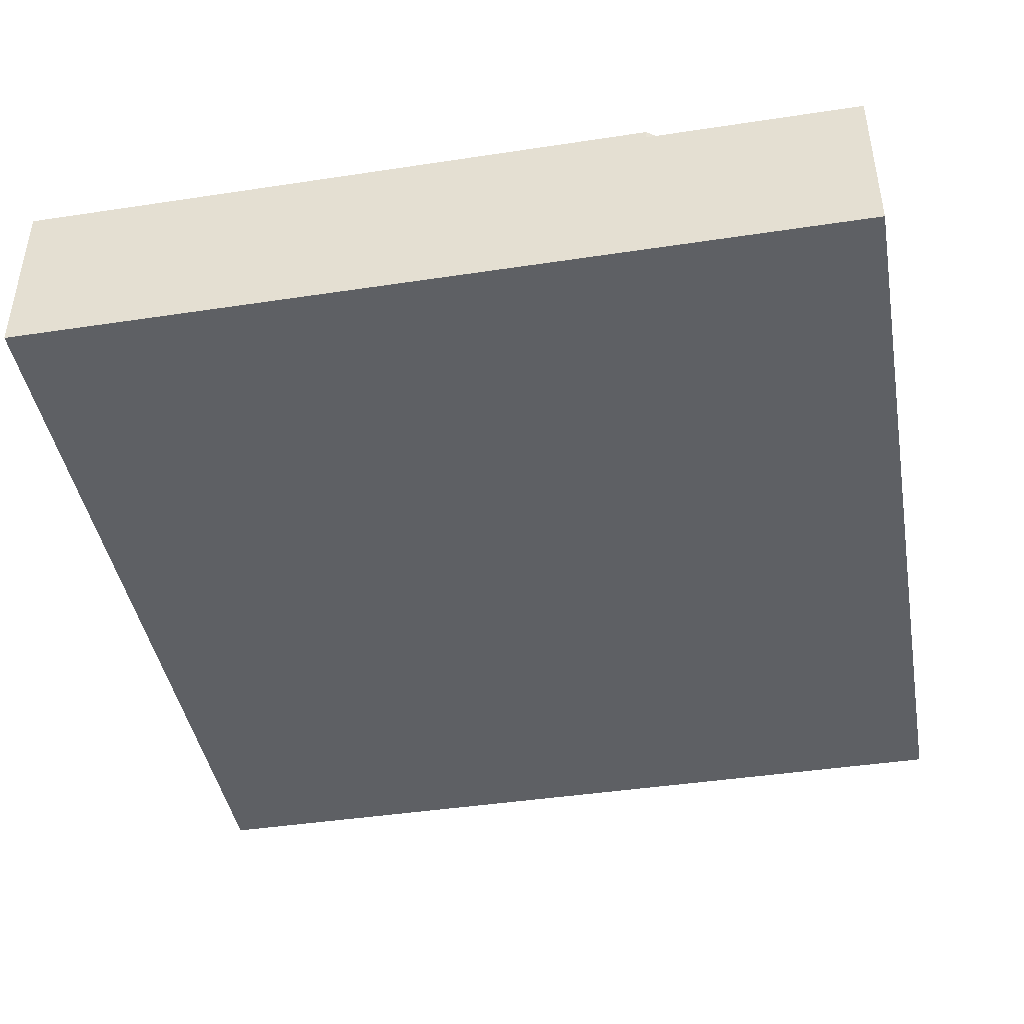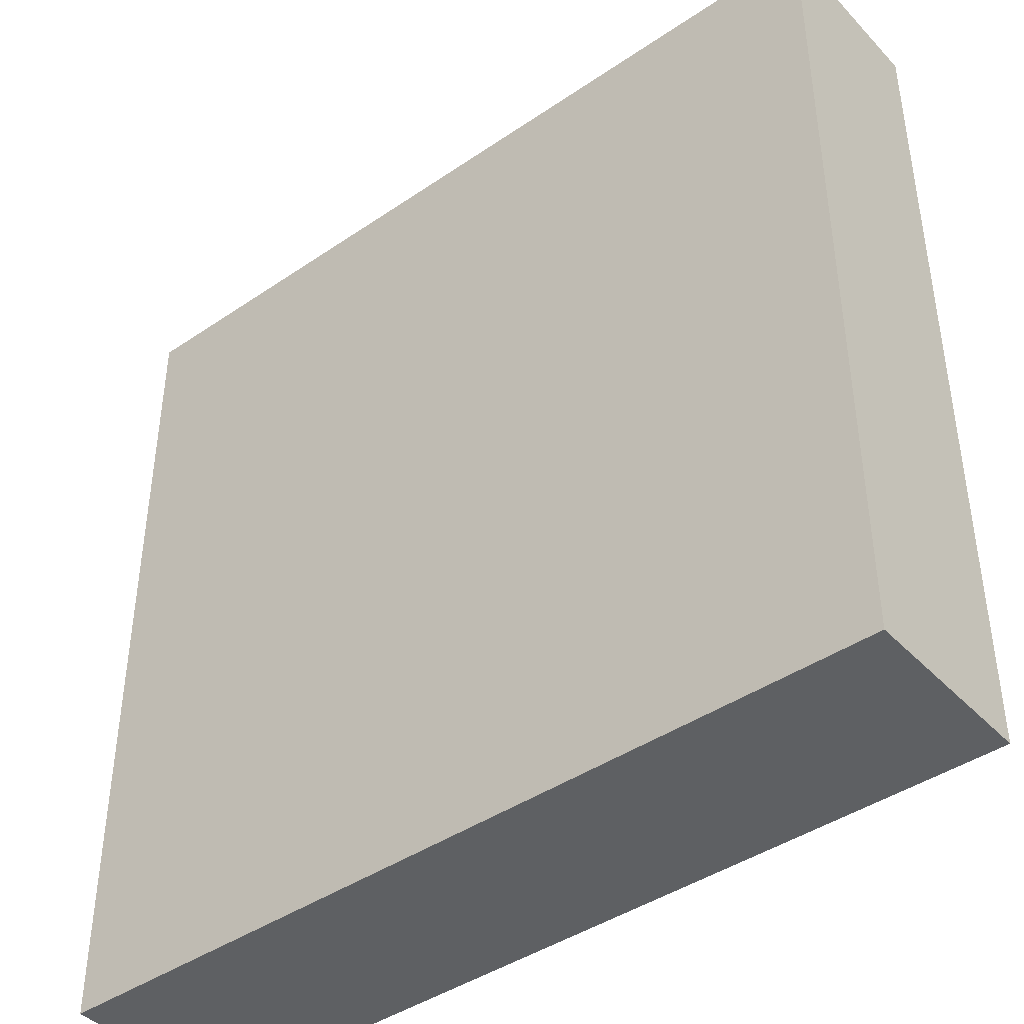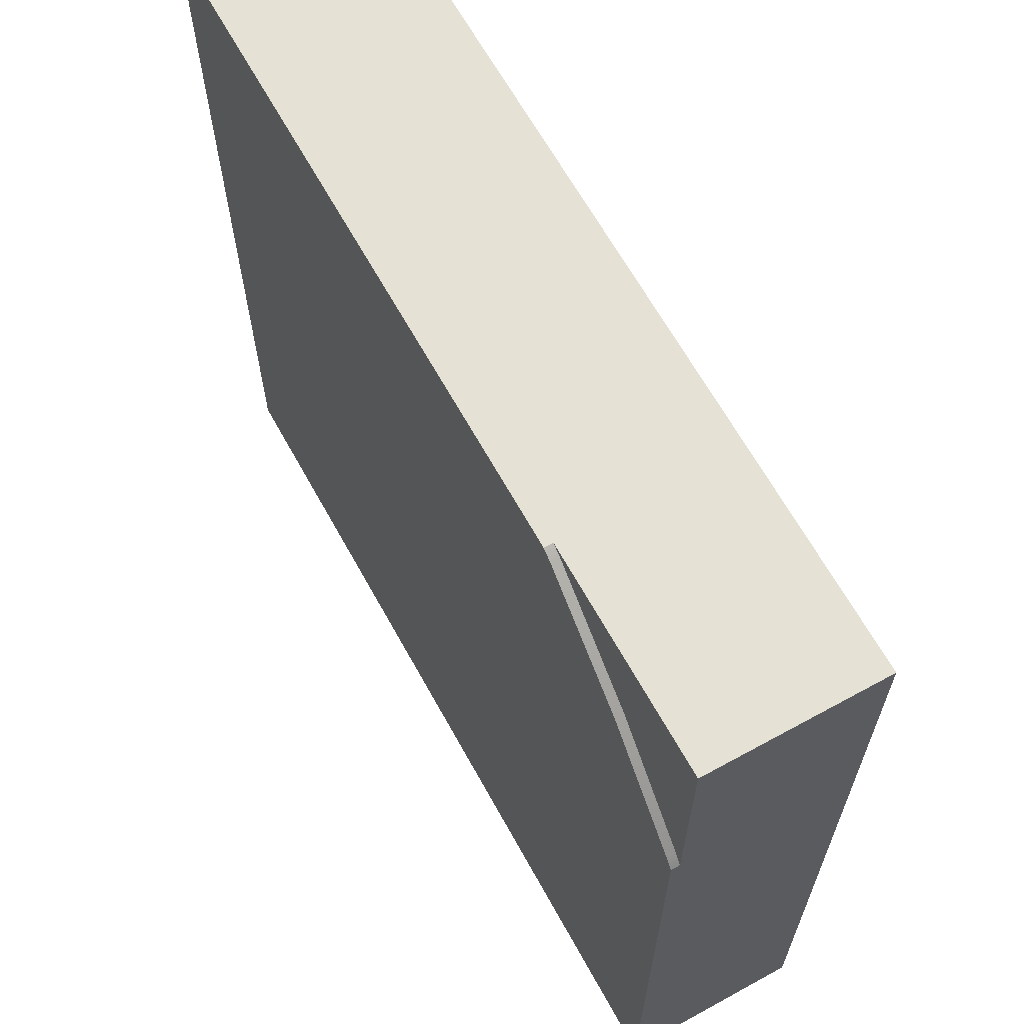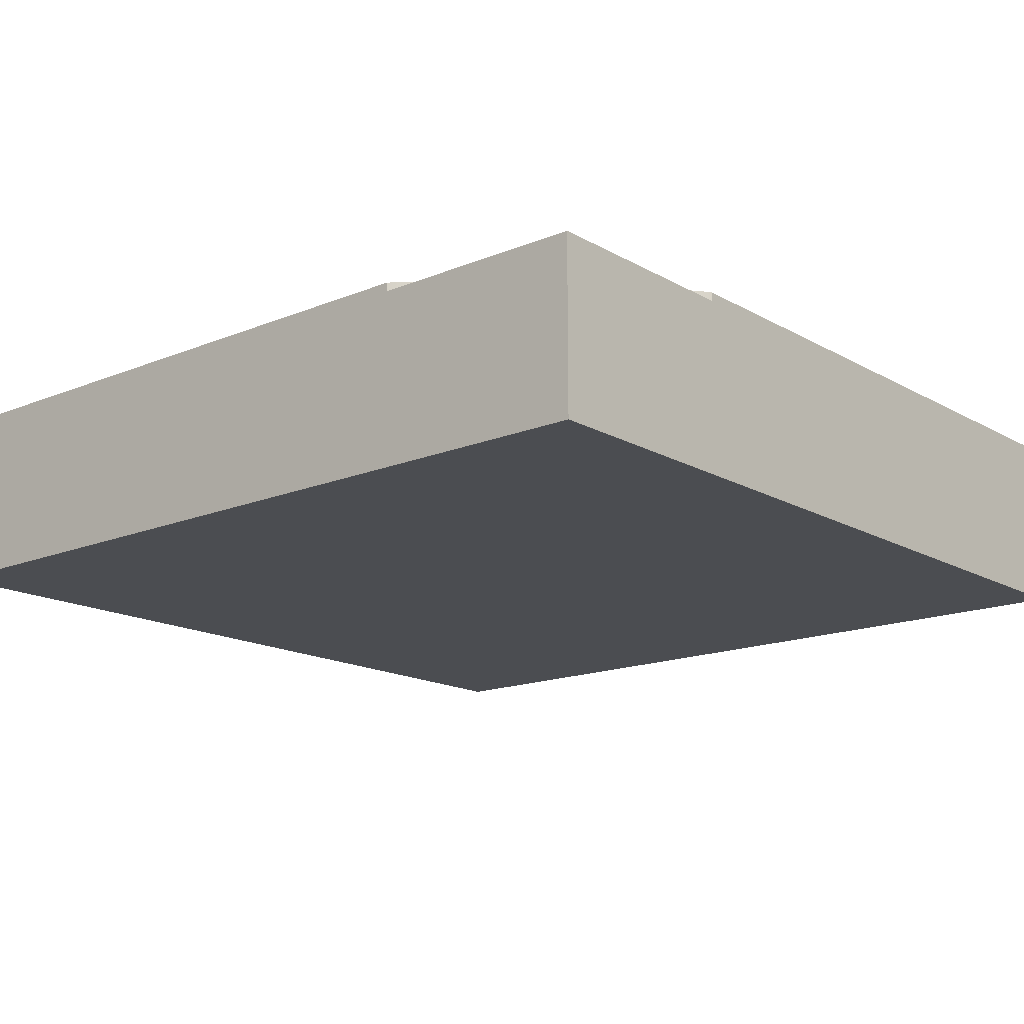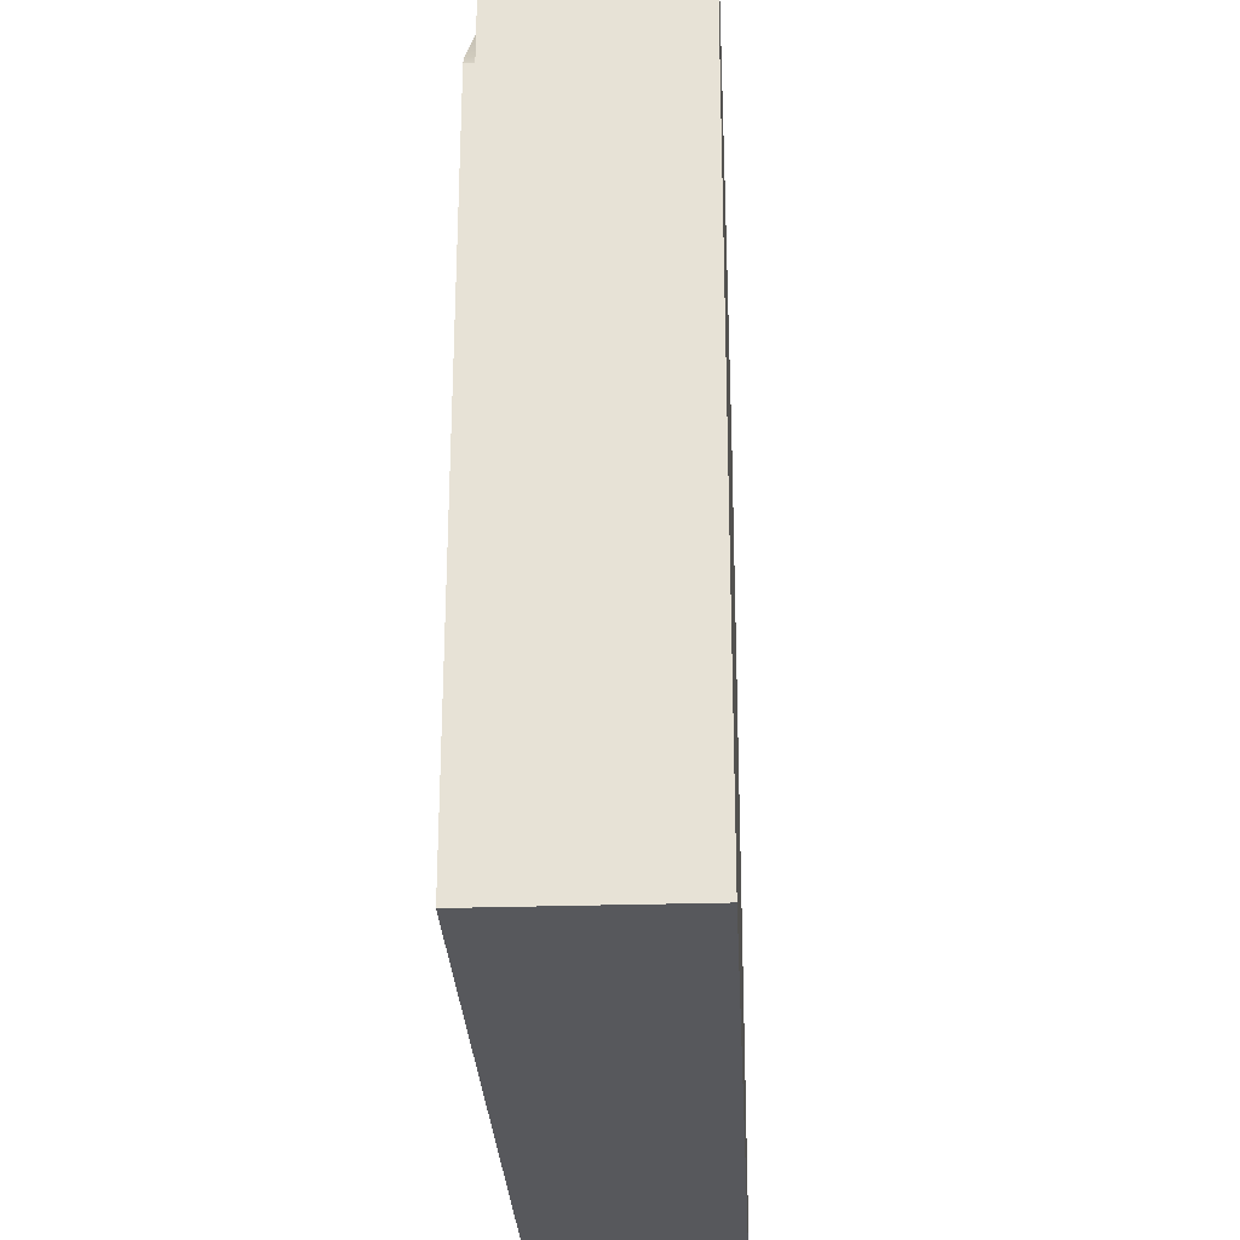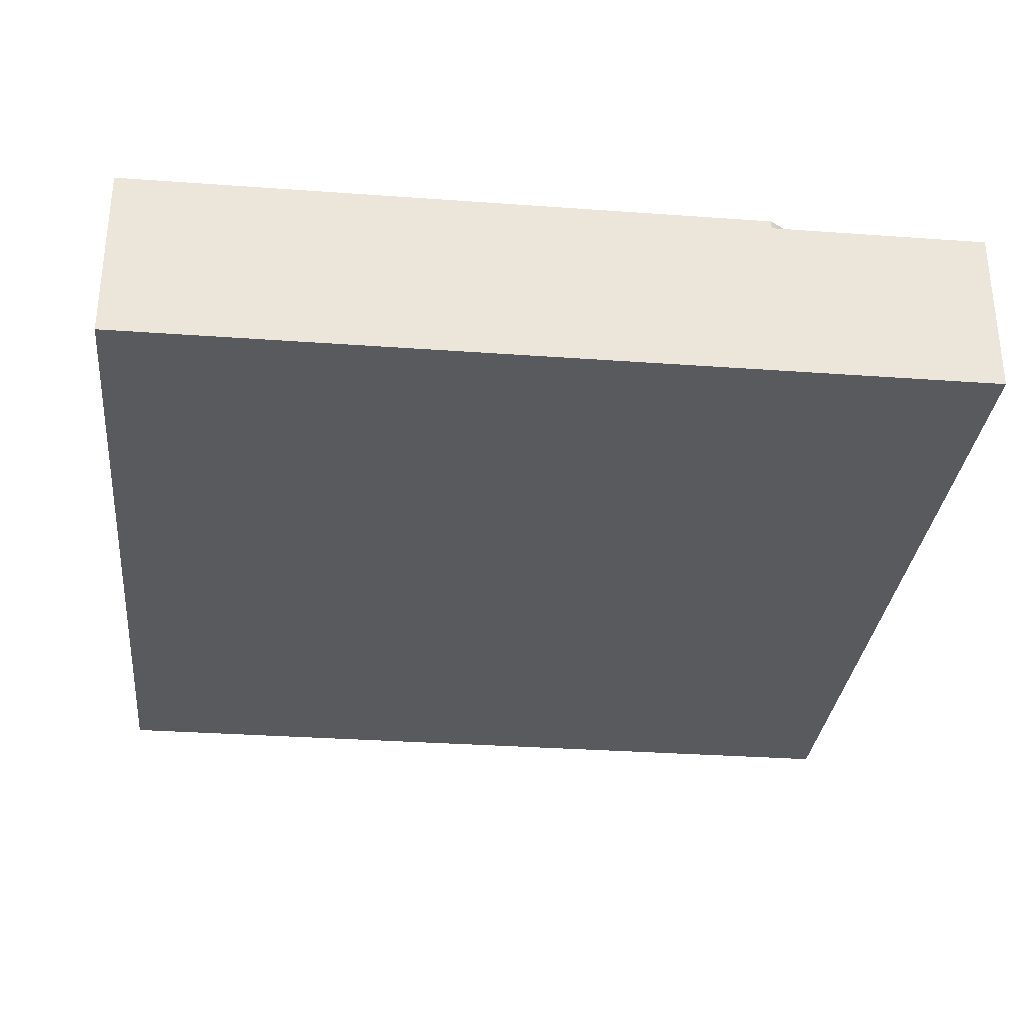
<metadata>
{"format":"obj","ext":"obj","renderer":"f3d","projection":"perspective","resolution":1024,"background":"white","views":[{"elev":-43.1,"azim":-79.8,"up":"+Y"},{"elev":-42.4,"azim":39.2,"up":"+Z"},{"elev":65.0,"azim":-118.9,"up":"+Z"},{"elev":-15.8,"azim":-49.5,"up":"+Y"},{"elev":-28.7,"azim":-87.3,"up":"+Z"},{"elev":-31.3,"azim":-95.9,"up":"+Y"}]}
</metadata>
<code>
o Mesh1_Group1_Model.051
v 0.7171 0.63 -0.02492
v 0.3483 0.63 -0.3483
v 0.3483 0.6 -0.3483
v 0.7171 0.6 -0.02492
v 3 0.63 -3
v 0 0.63 -3
v 0 0.63 -0.7544
v 0.02492 0.63 -0.7171
v 0.7544 0.63 0
v 3 0.63 0
v 3 0 -3
v 0 0 -3
v 3 0 -0
v 0 0 0
v 0.7544 0.6 0
v 0.7544 0.3 0
v 0 0.3 0
v 0 0.6 0
v 0 0.6 -0.7544
v 0 0.3 -0.7544
v 0.02492 0.6 -0.7171
f 11 12 6 5
f 5 7 8
f 13 14 12 11
f 10 15 16 13
f 16 14 13
f 20 19 6 12
f 9 1 4 15
f 2 8 21 3
f 10 13 11 5
f 9 10 5
f 5 1 9
f 5 8 2
f 5 6 7
f 2 1 5
f 10 9 15
f 16 17 14
f 20 14 17
f 8 7 19 21
f 6 19 7
f 12 14 20
f 1 2 3 4
f 19 20 17 18
f 21 18 3
f 18 17 16 15
f 18 15 4
f 21 19 18
f 18 4 3

</code>
